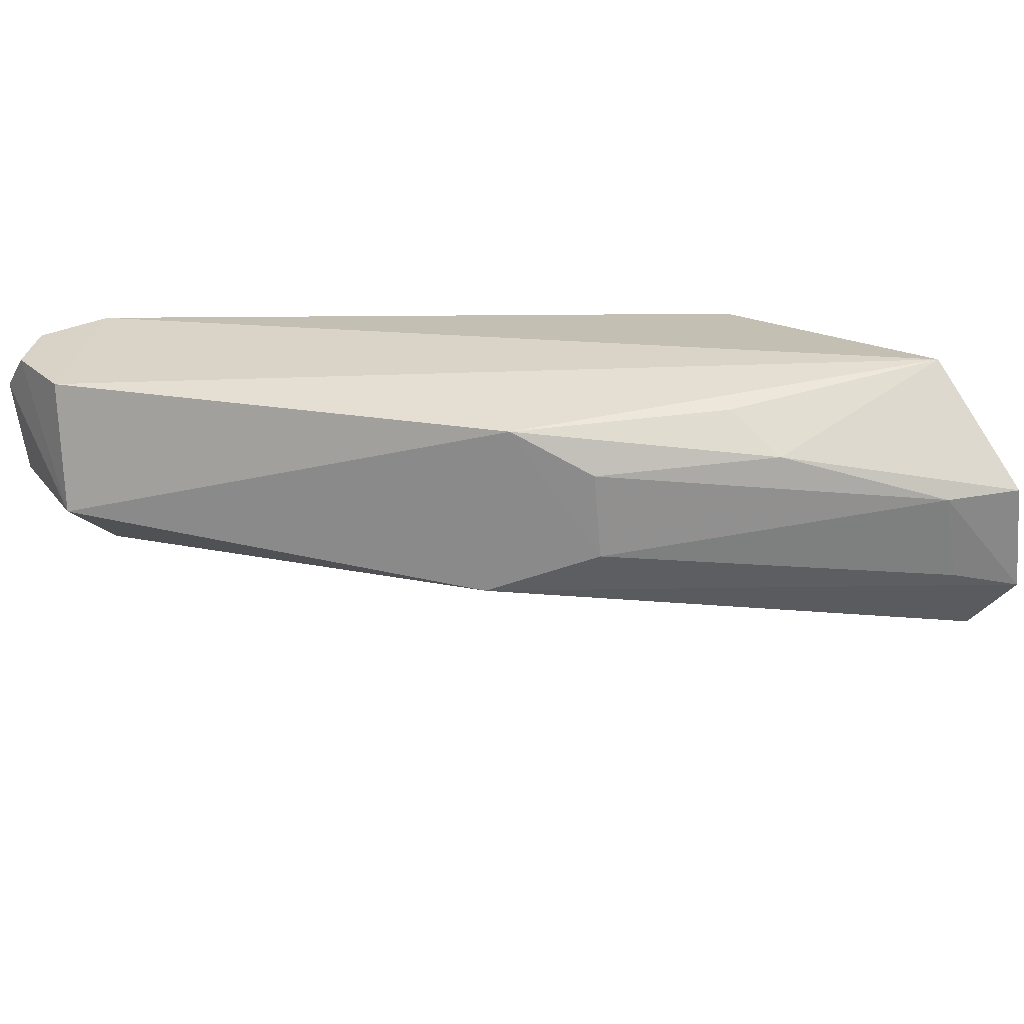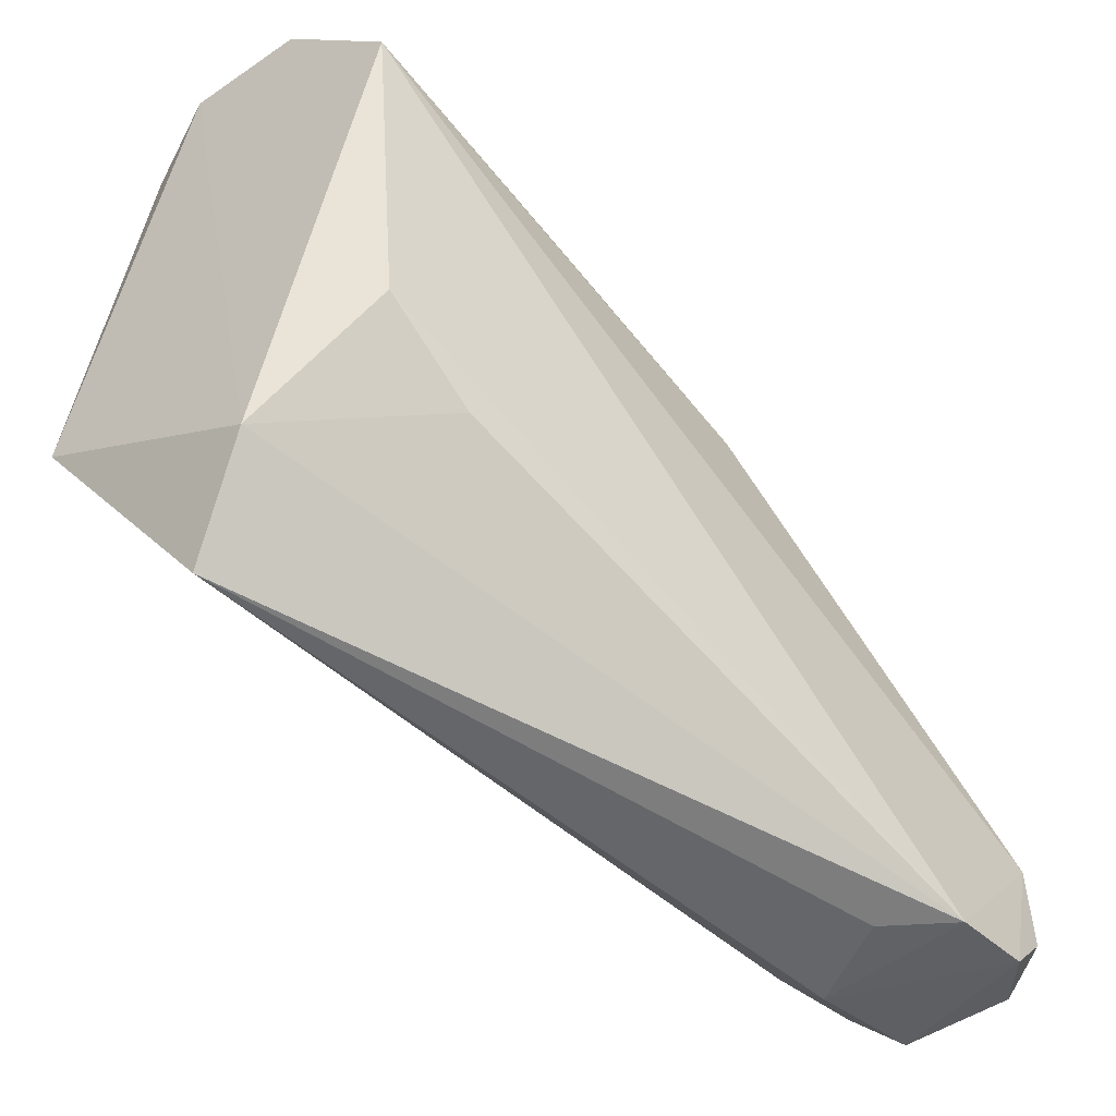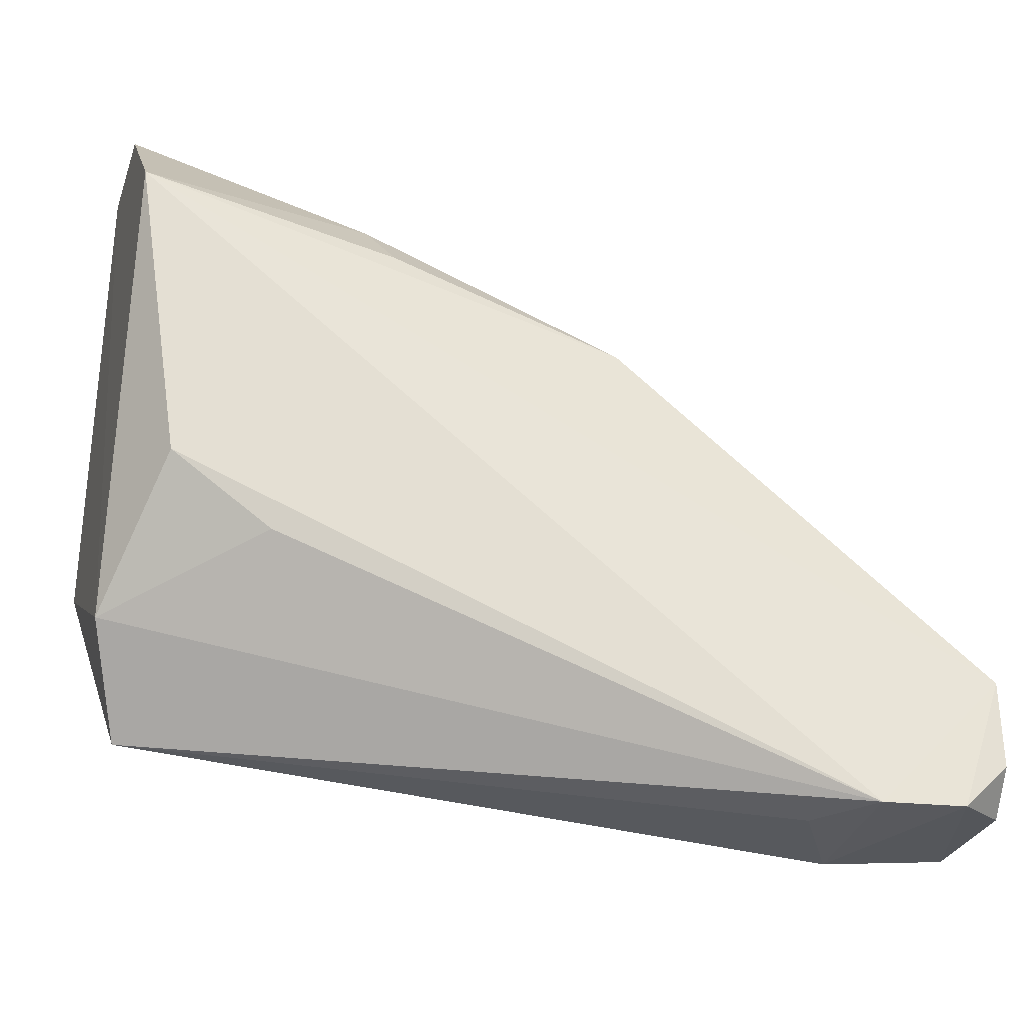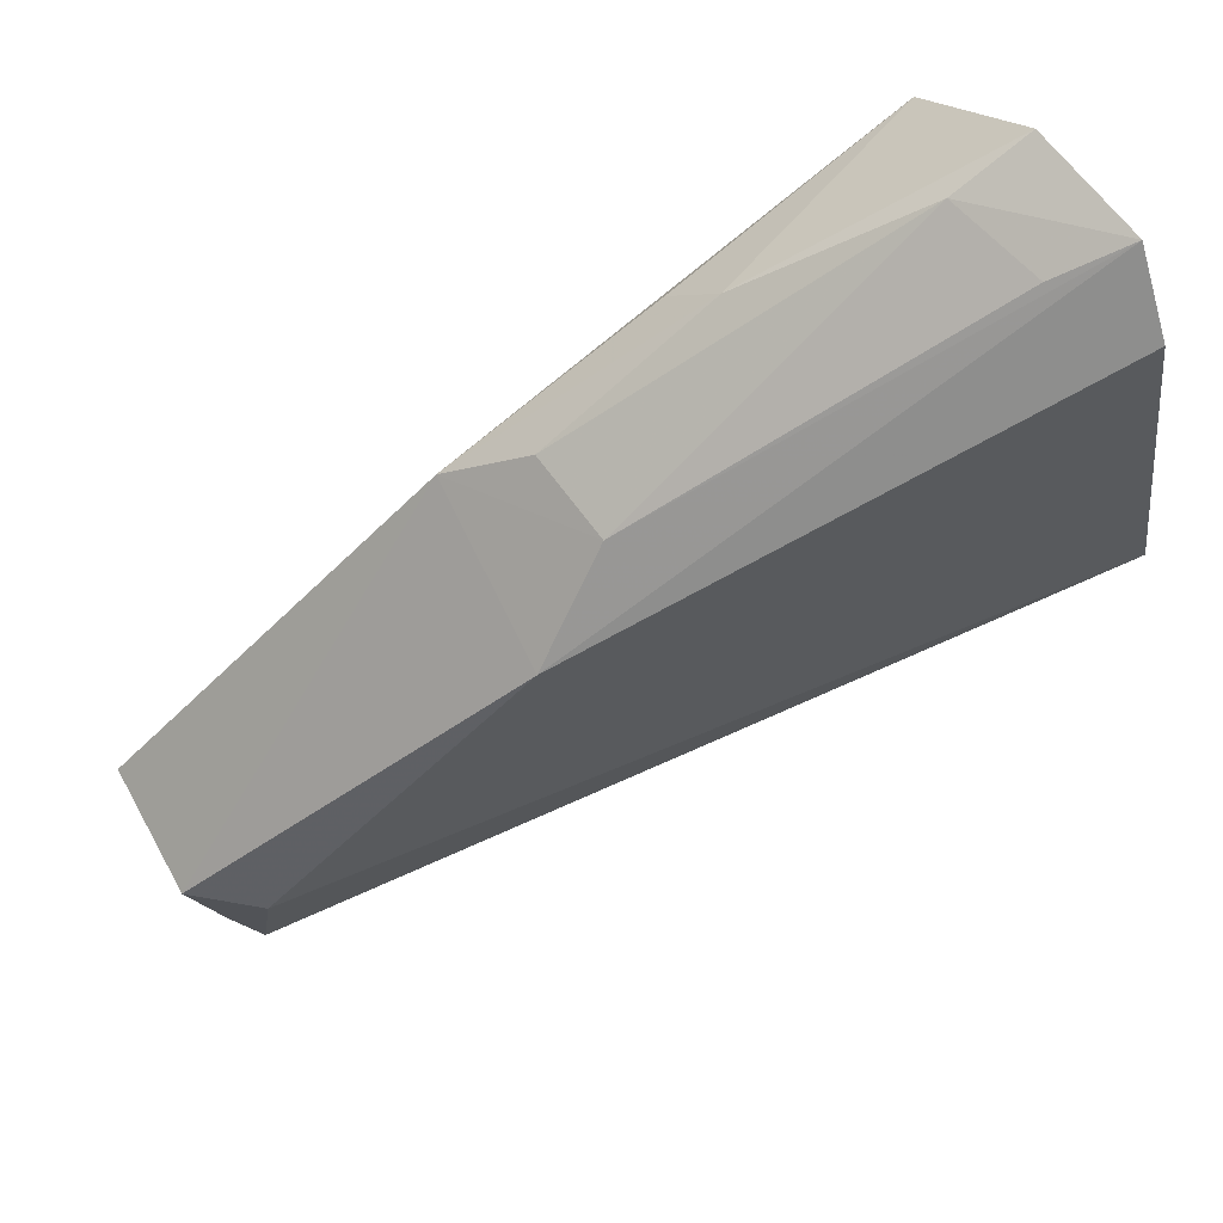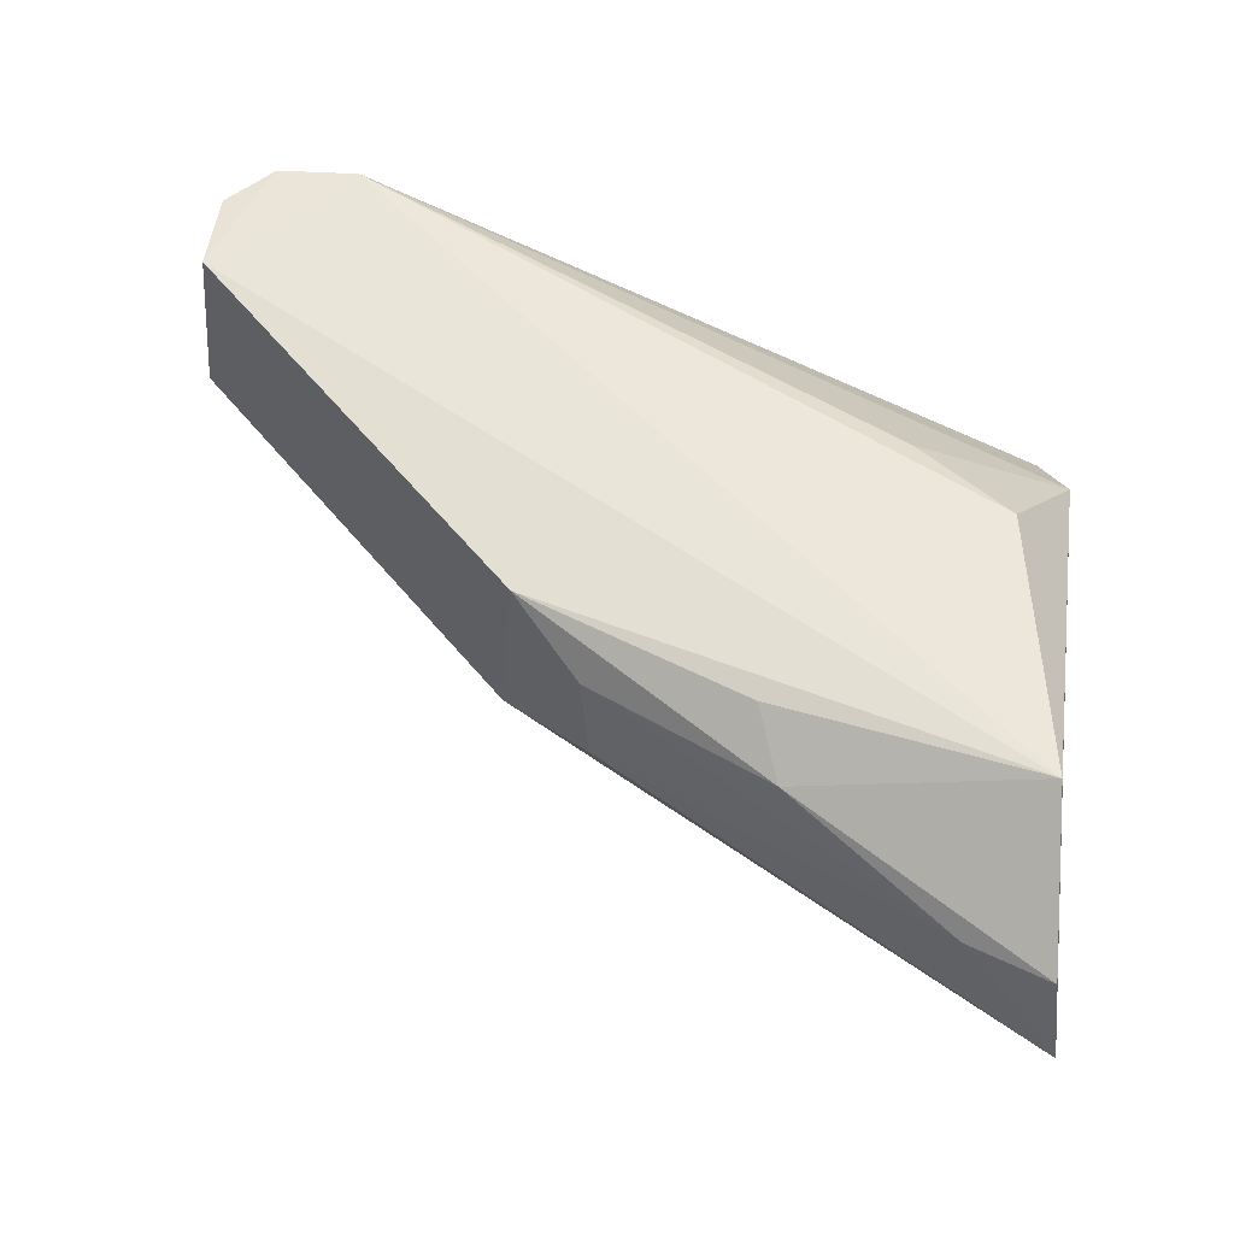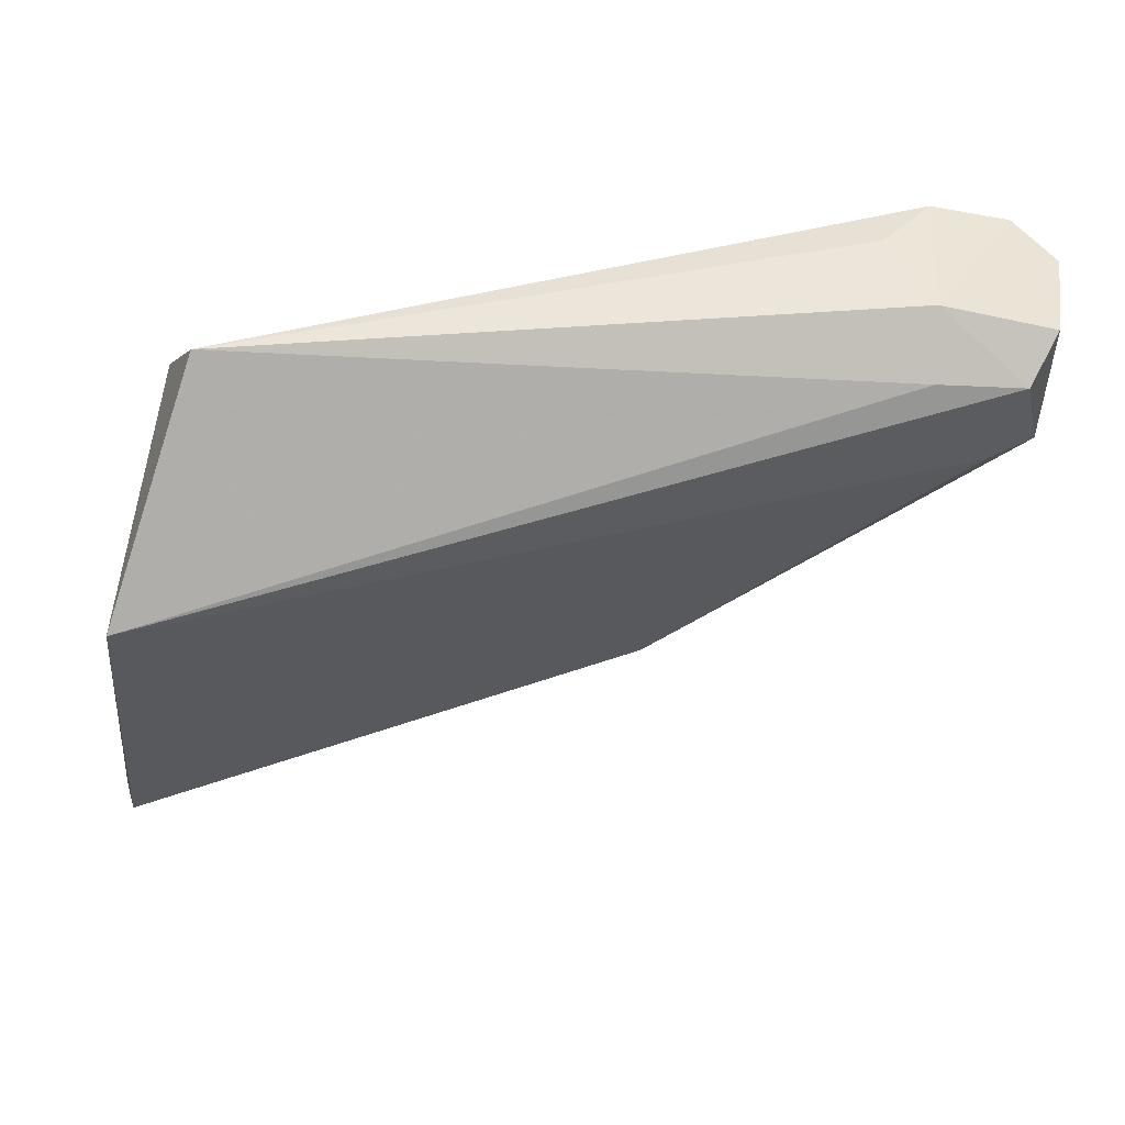
<metadata>
{"format":"obj","ext":"obj","renderer":"f3d","projection":"perspective","resolution":1024,"background":"white","views":[{"elev":24.2,"azim":-36.1,"up":"+Y"},{"elev":-45.1,"azim":134.9,"up":"+Z"},{"elev":-27.2,"azim":169.9,"up":"+Z"},{"elev":71.5,"azim":-32.0,"up":"+Z"},{"elev":50.9,"azim":8.0,"up":"+Y"},{"elev":-40.6,"azim":171.1,"up":"+Y"}]}
</metadata>
<code>
v -0.08297 0.02264 0.09666
v -0.0824 0.01802 0.09663
v -0.08409 0.01962 0.07167
v -0.114 0.0279 0.06821
v -0.116 0.02212 0.07386
v -0.08536 0.02656 0.08057
v -0.08312 0.02255 0.07547
v -0.09908 0.02094 0.08855
v -0.082 0.01321 0.08026
v -0.1142 0.0203 0.06962
v -0.08358 0.02729 0.09207
v -0.1108 0.02805 0.06813
v -0.08602 0.02256 0.09549
v -0.102 0.02645 0.08625
v -0.08289 0.01549 0.09448
v -0.1158 0.02611 0.06843
v -0.1107 0.02007 0.06974
v -0.08914 0.02644 0.07771
v -0.1157 0.02755 0.07318
v -0.08515 0.01881 0.09545
v -0.1027 0.01916 0.08541
v -0.09937 0.02457 0.08842
v -0.09236 0.02486 0.09188
v -0.1151 0.022 0.06817
v -0.1157 0.02765 0.06989
v -0.1137 0.02017 0.07335
v -0.09333 0.02652 0.08978
v -0.1105 0.02213 0.06777
v -0.1088 0.02574 0.06811
f 9 7 2
f 9 3 7
f 11 7 6
f 11 1 2
f 11 2 7
f 12 7 3
f 12 11 6
f 13 2 1
f 15 9 2
f 17 3 9
f 17 9 10
f 18 12 6
f 18 6 7
f 18 7 12
f 19 12 4
f 19 11 12
f 19 14 11
f 19 5 14
f 20 13 8
f 20 8 2
f 20 2 13
f 21 14 5
f 21 8 14
f 21 9 15
f 21 15 2
f 21 2 8
f 22 14 8
f 22 8 13
f 23 13 1
f 23 1 11
f 23 22 13
f 23 14 22
f 24 10 5
f 24 5 16
f 24 16 4
f 25 19 4
f 25 4 16
f 25 16 5
f 25 5 19
f 26 21 5
f 26 5 10
f 26 10 9
f 26 9 21
f 27 23 11
f 27 11 14
f 27 14 23
f 28 17 10
f 28 10 24
f 28 3 17
f 28 24 4
f 28 4 12
f 29 28 12
f 29 12 3
f 29 3 28

</code>
